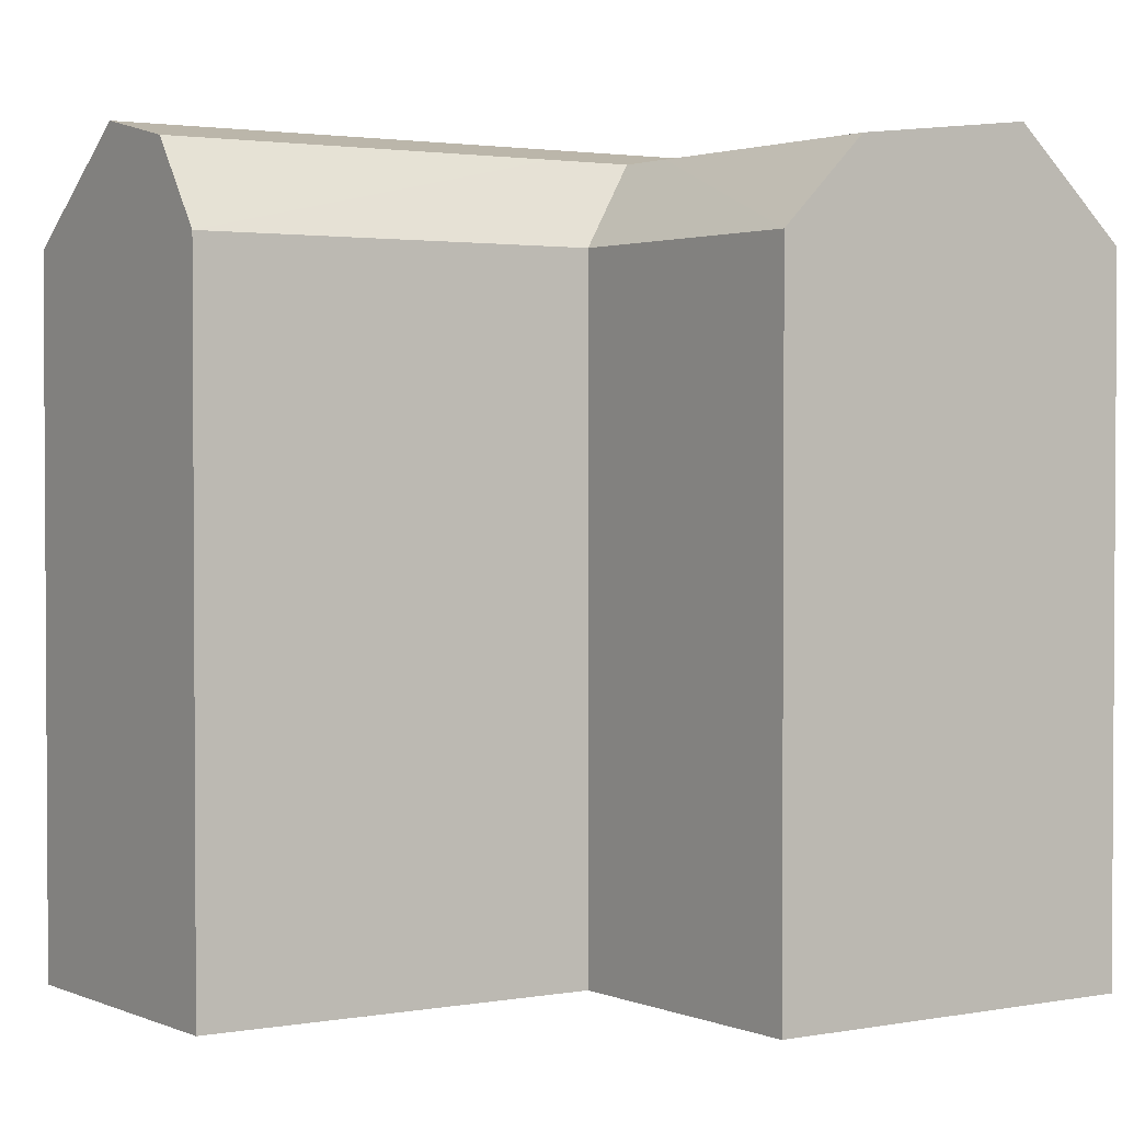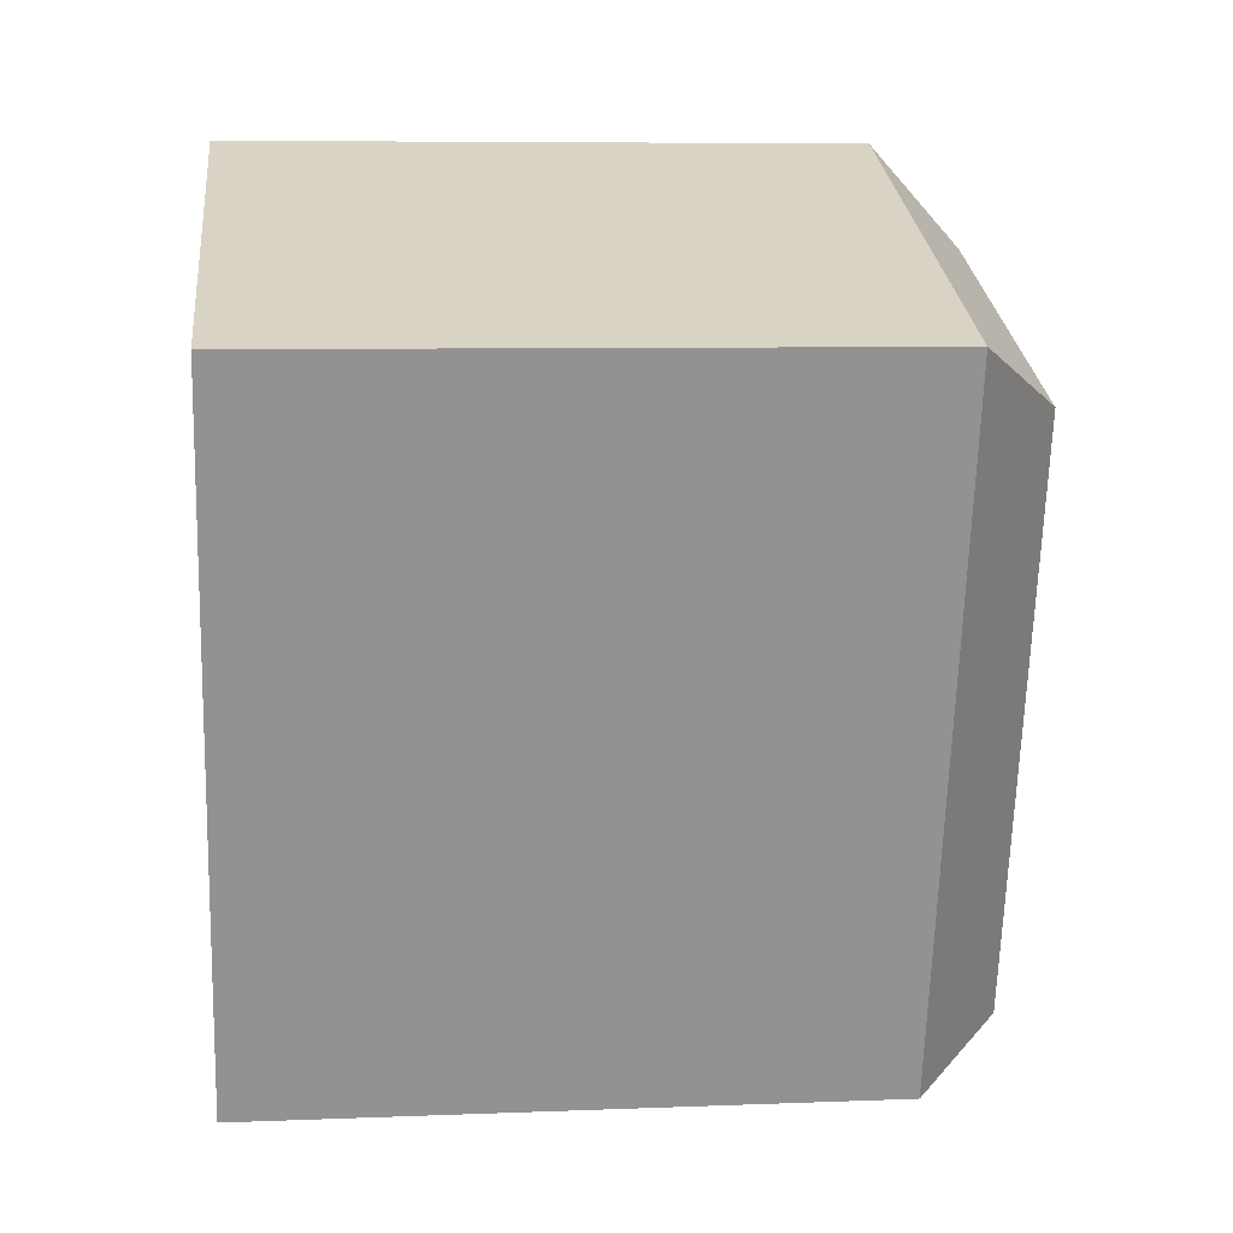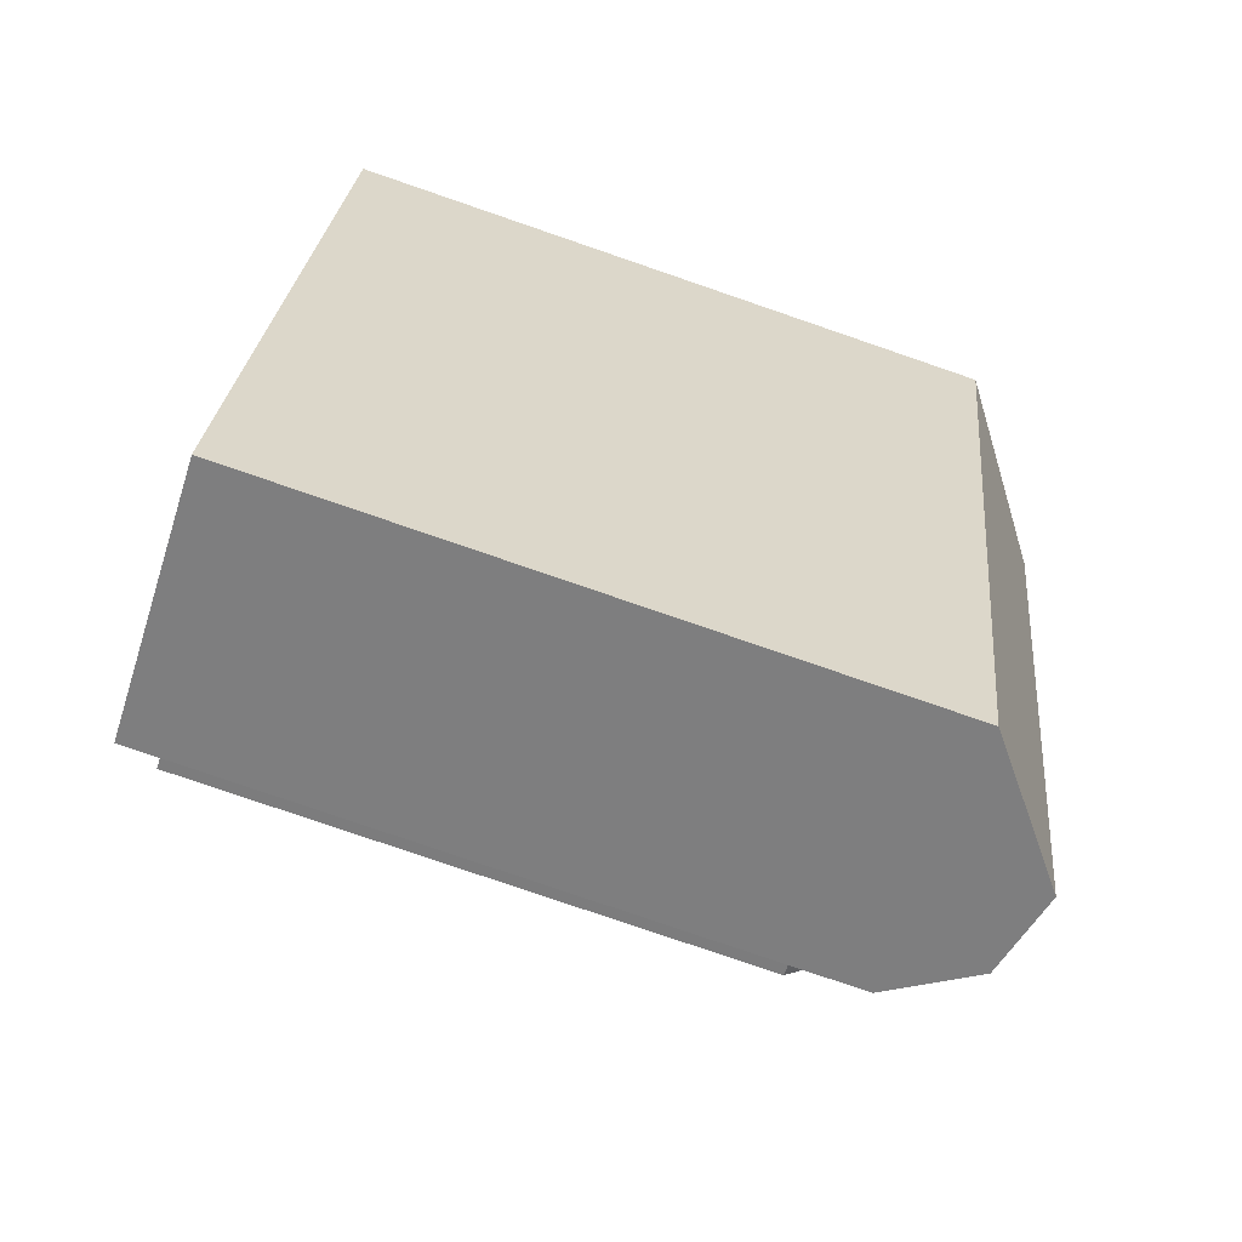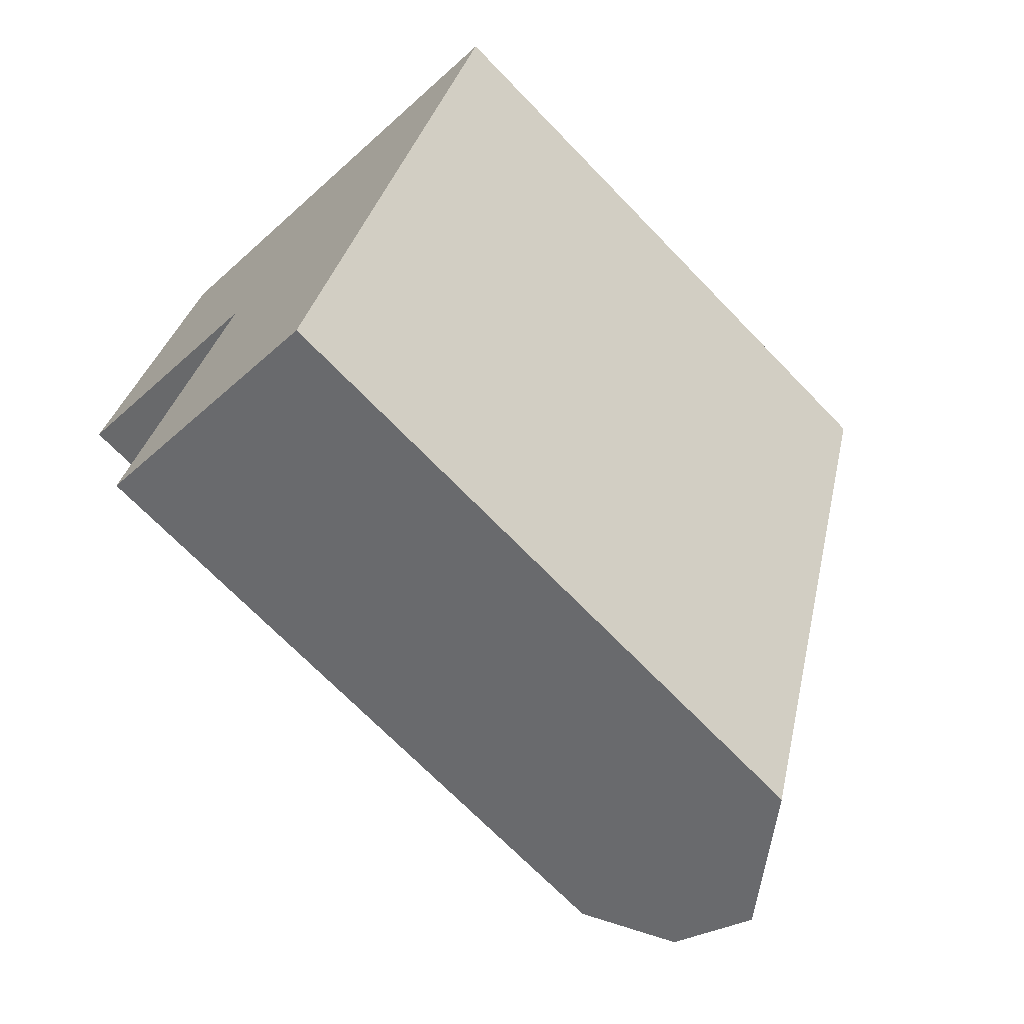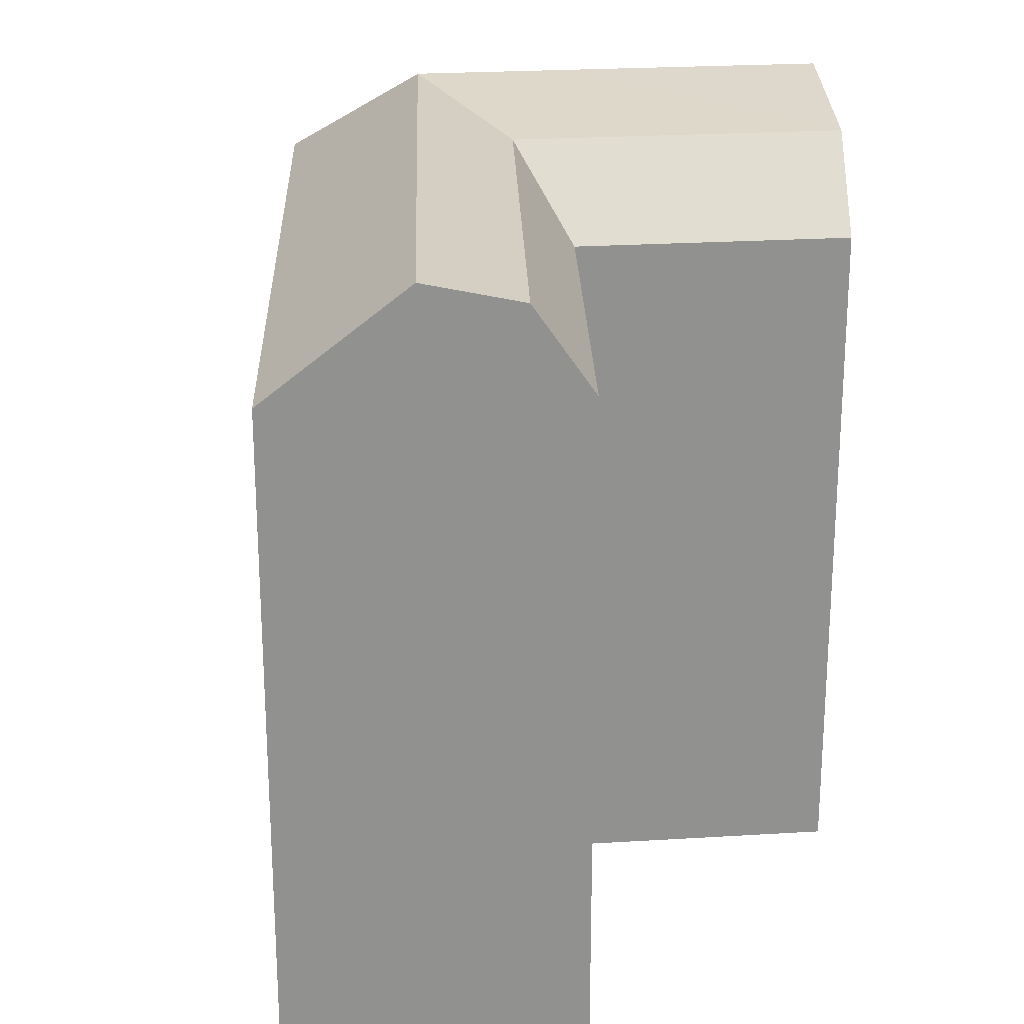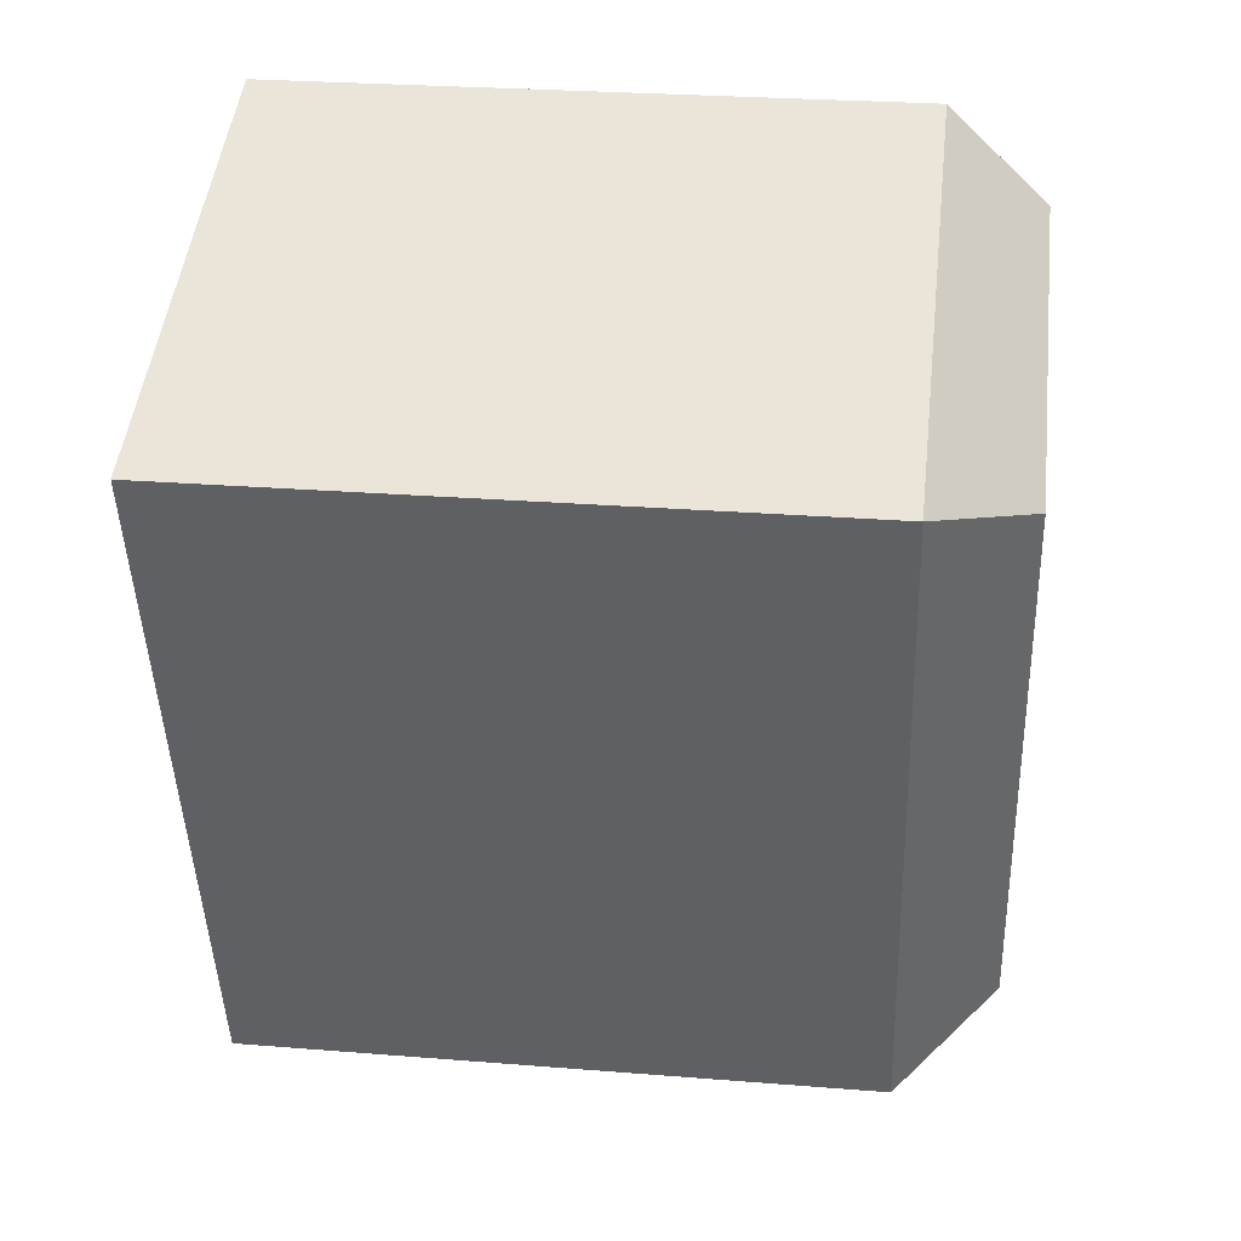
<metadata>
{"format":"obj","ext":"obj","renderer":"f3d","projection":"perspective","resolution":1024,"background":"white","views":[{"elev":2.1,"azim":-105.4,"up":"+Y"},{"elev":7.5,"azim":83.7,"up":"+Z"},{"elev":-79.3,"azim":71.1,"up":"+Z"},{"elev":-69.8,"azim":44.0,"up":"+Z"},{"elev":24.4,"azim":-165.3,"up":"+Y"},{"elev":27.4,"azim":97.0,"up":"+Z"}]}
</metadata>
<code>
v  4.438 8.778e-16 -14.34
v  16.03 3.668e-16 -5.991
v  7.805 1.786e-16 -2.917
v  12.68 1.062e-15 -17.34
v  19.29 -3.106e-16 5.072
v  11.07 -4.988e-16 8.146
v  0 0 0
v  3.532 -6.712e-16 10.96
v  4.438 20.62 -14.34
v  9.452 23.19 -3.534
v  6.09 23.19 -14.94
v  7.805 20.62 -2.918
v  12.13 23.82 -4.534
v  8.771 23.82 -15.91
v  16.03 20.62 -5.991
v  12.68 20.62 -17.34
v  14.41 23.82 3.204
v  19.29 20.62 5.072
v  10.09 23.82 4.82
v  11.07 20.62 8.145
v  10.17 23.19 -1.09
v  8.525 23.19 -0.4744
v  0.0004404 20.62 -0.0006524
v  0.7818 23.19 2.424
v  2.47 23.82 7.662
v  3.533 20.62 10.96
g defaultobject
f 1 2 3
f 2 1 4
f 5 3 2
f 3 5 6
f 7 6 8
f 6 7 3
f 9 10 11
f 10 9 12
f 11 13 14
f 13 11 10
f 14 15 16
f 15 14 13
f 17 15 13
f 15 17 18
f 18 19 20
f 19 18 17
f 21 13 10
f 13 21 17
f 17 22 19
f 22 17 21
f 10 12 21
f 21 12 22
f 22 23 24
f 23 22 12
f 19 24 25
f 24 19 22
f 20 25 26
f 25 20 19
f 12 1 3
f 1 12 9
f 9 4 1
f 4 9 16
f 16 9 11
f 16 11 14
f 4 15 2
f 15 4 16
f 2 18 5
f 18 2 15
f 5 20 6
f 20 5 18
f 26 7 8
f 7 26 23
f 23 26 25
f 23 25 24
f 23 3 7
f 3 23 12
f 6 26 8
f 26 6 20

</code>
